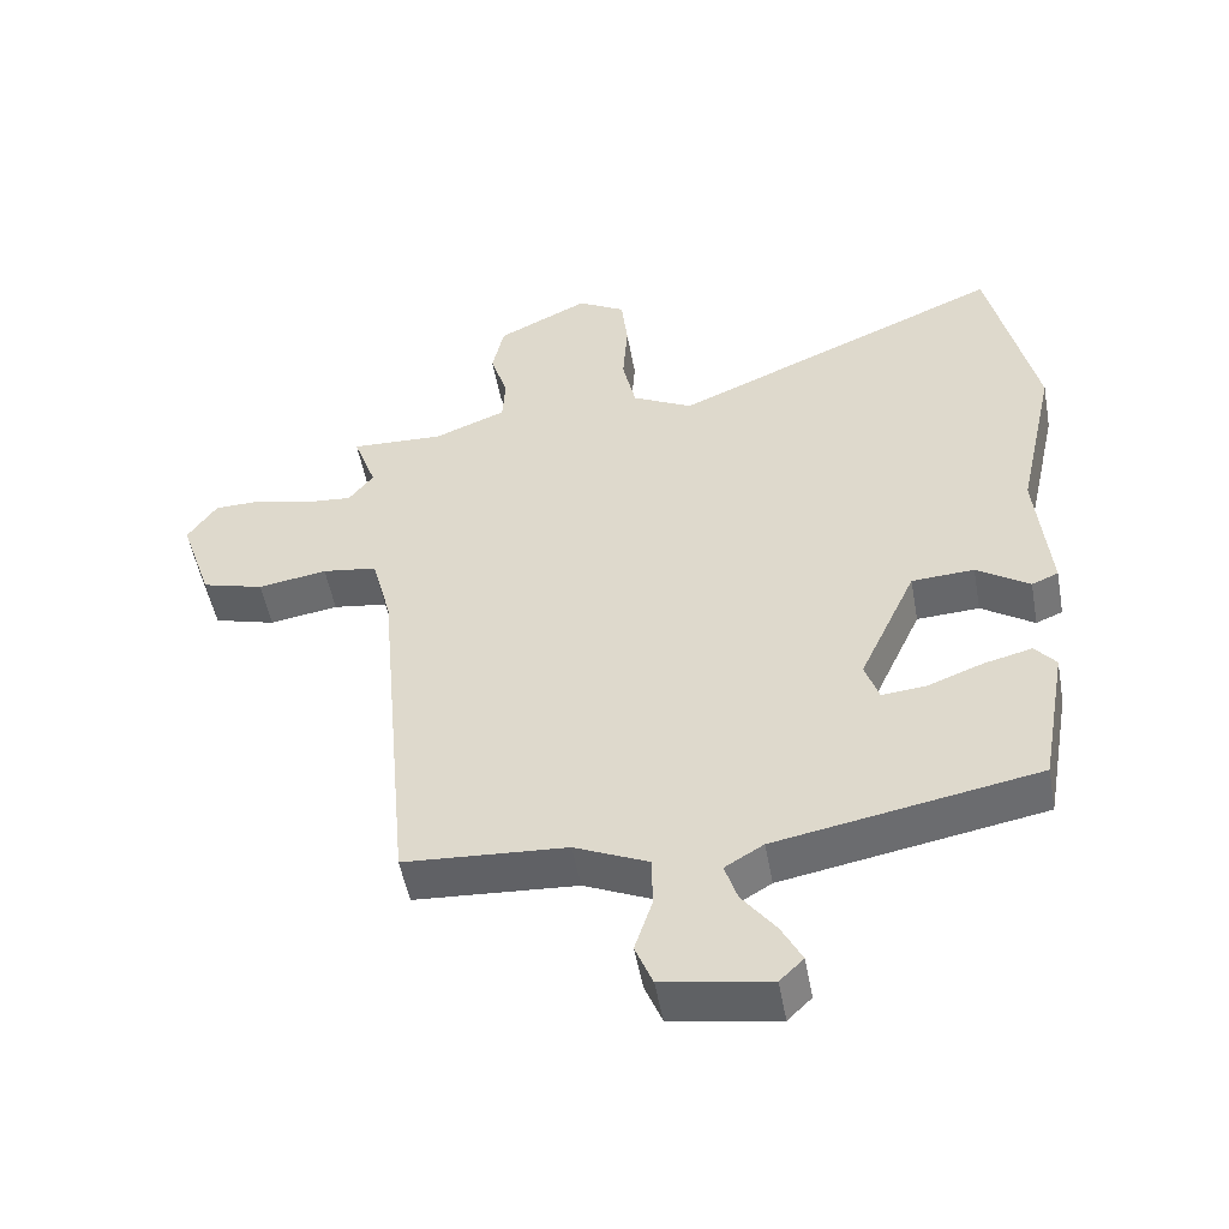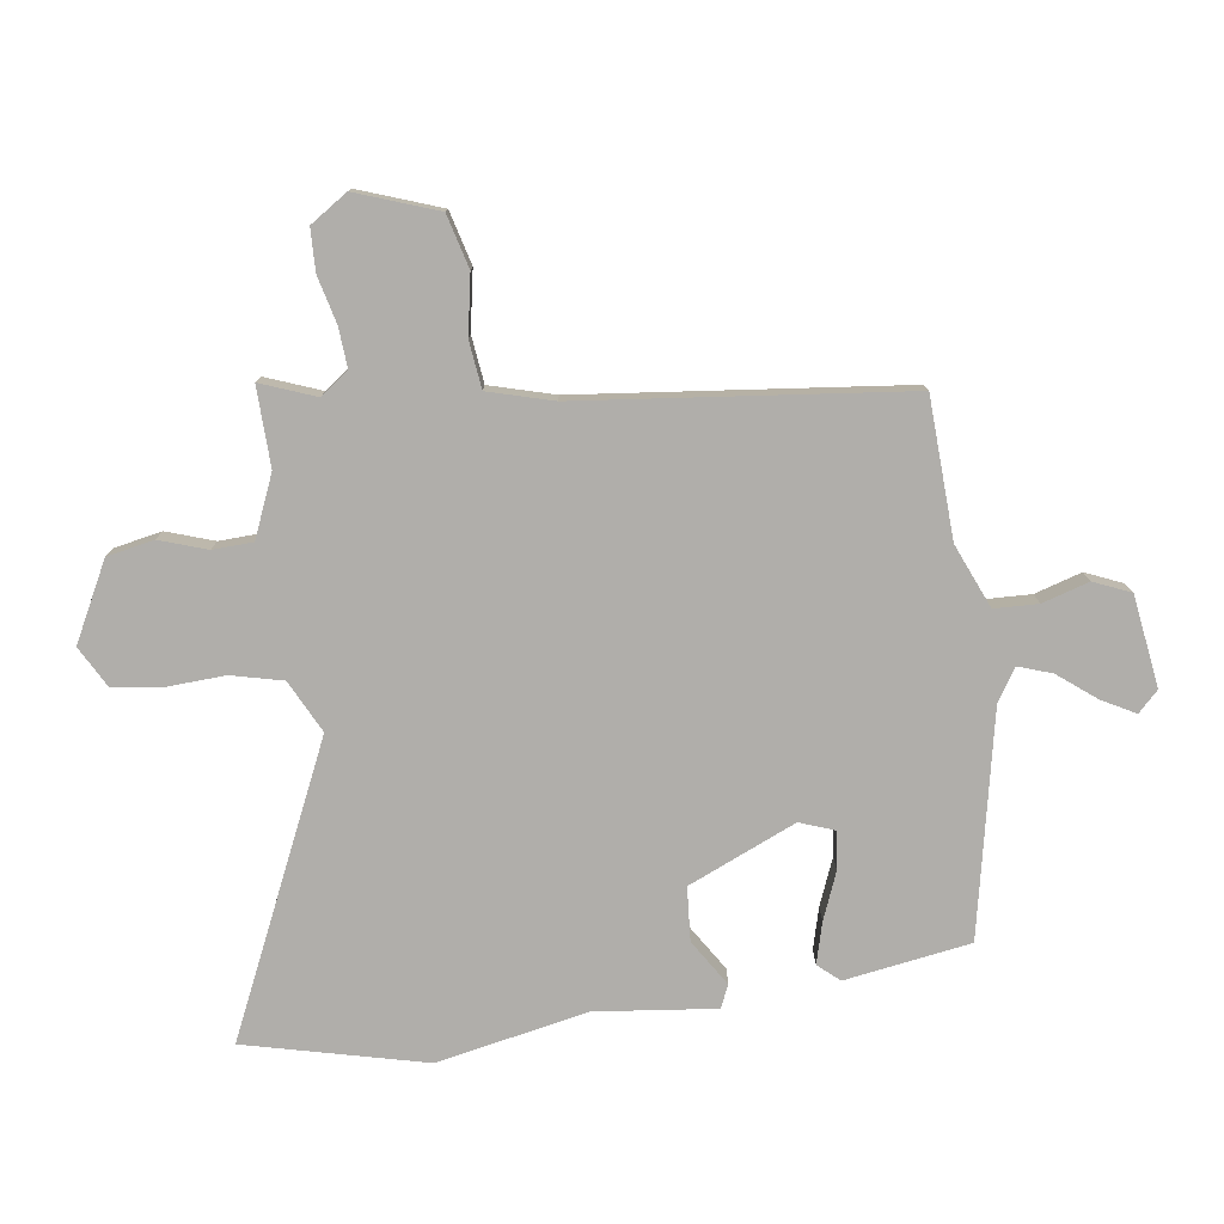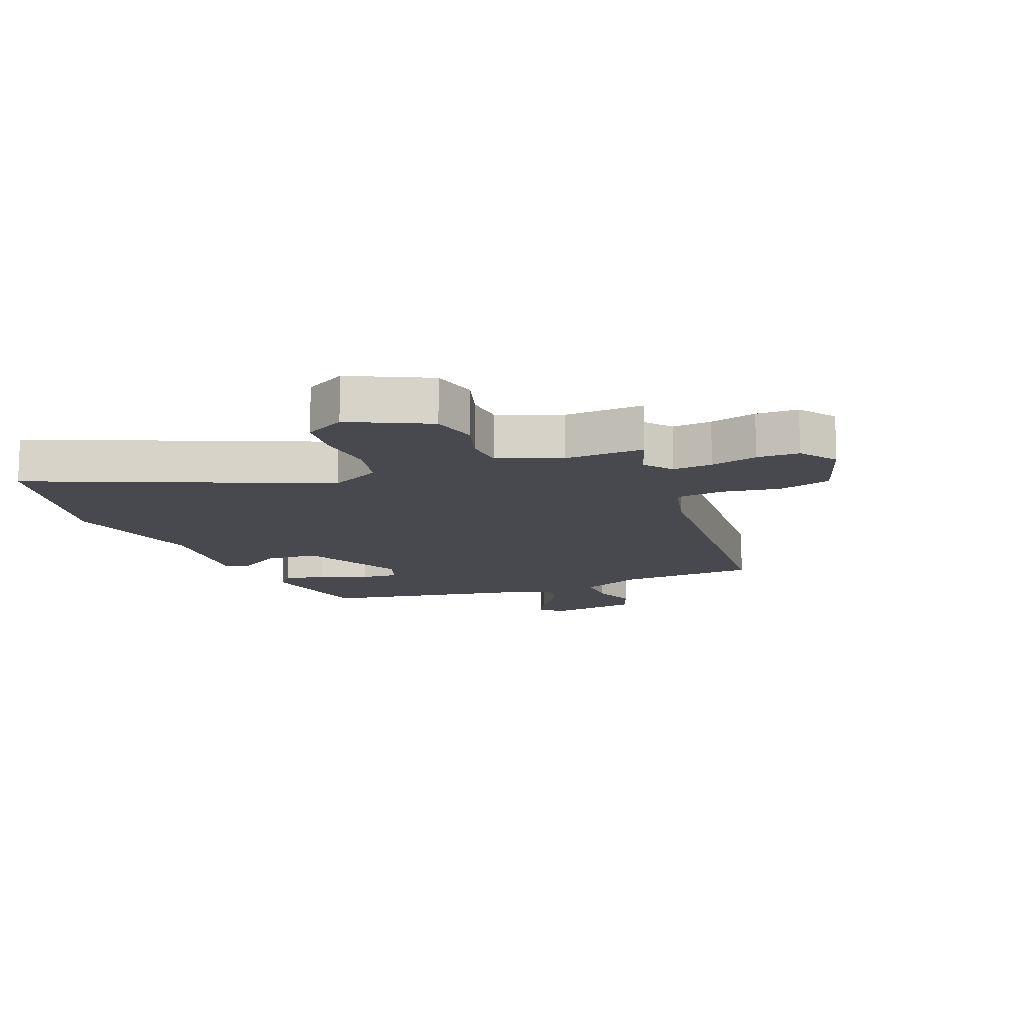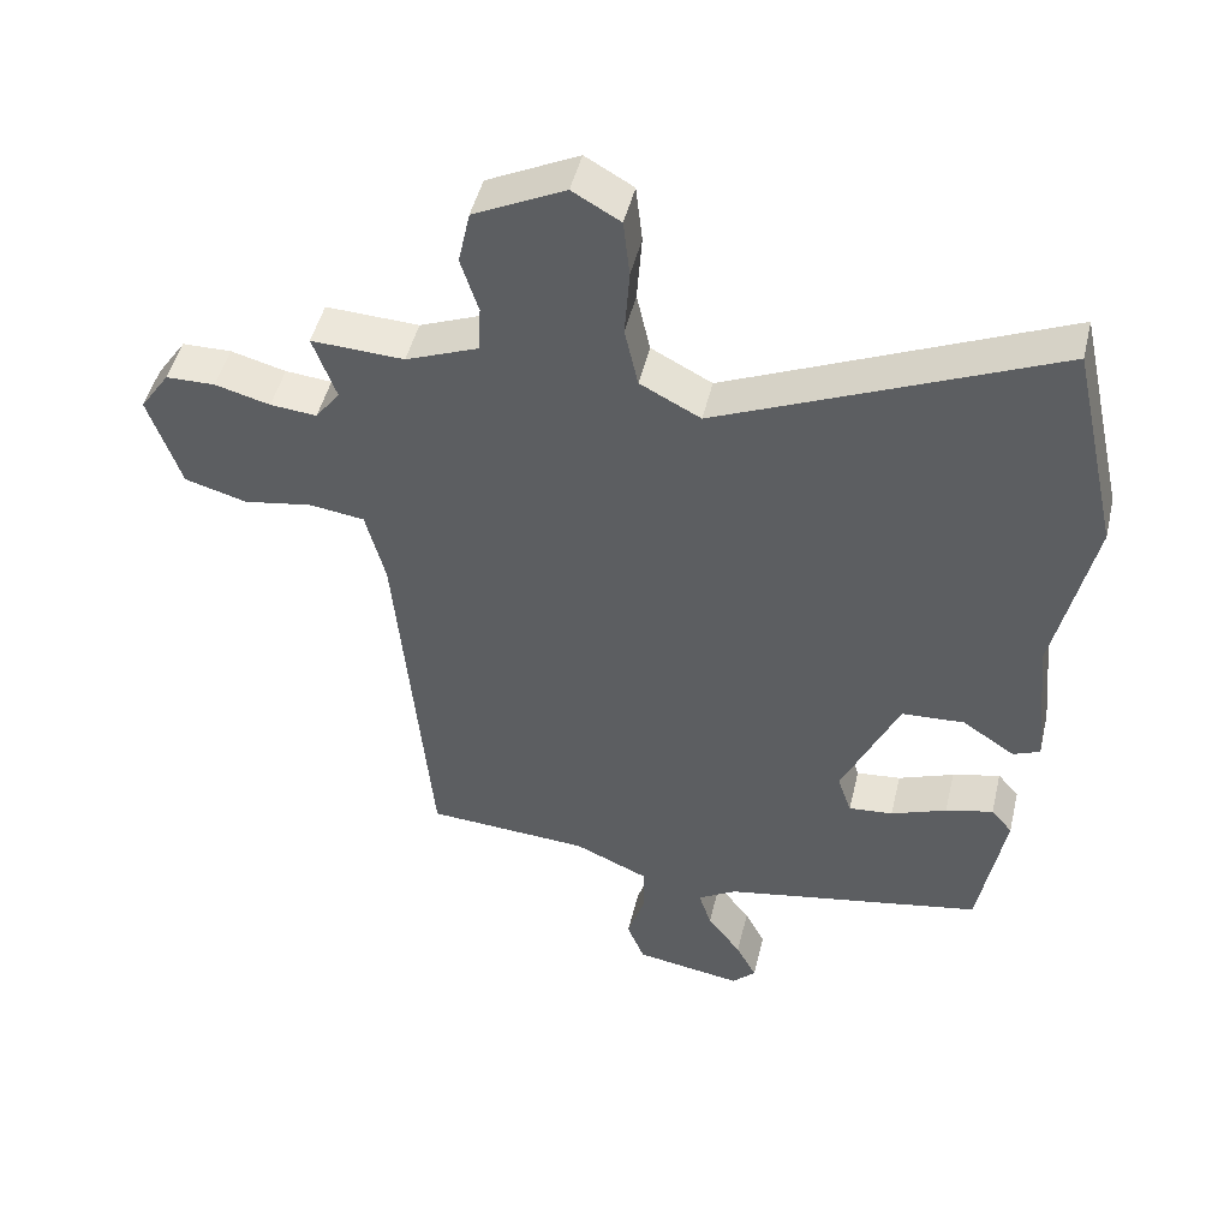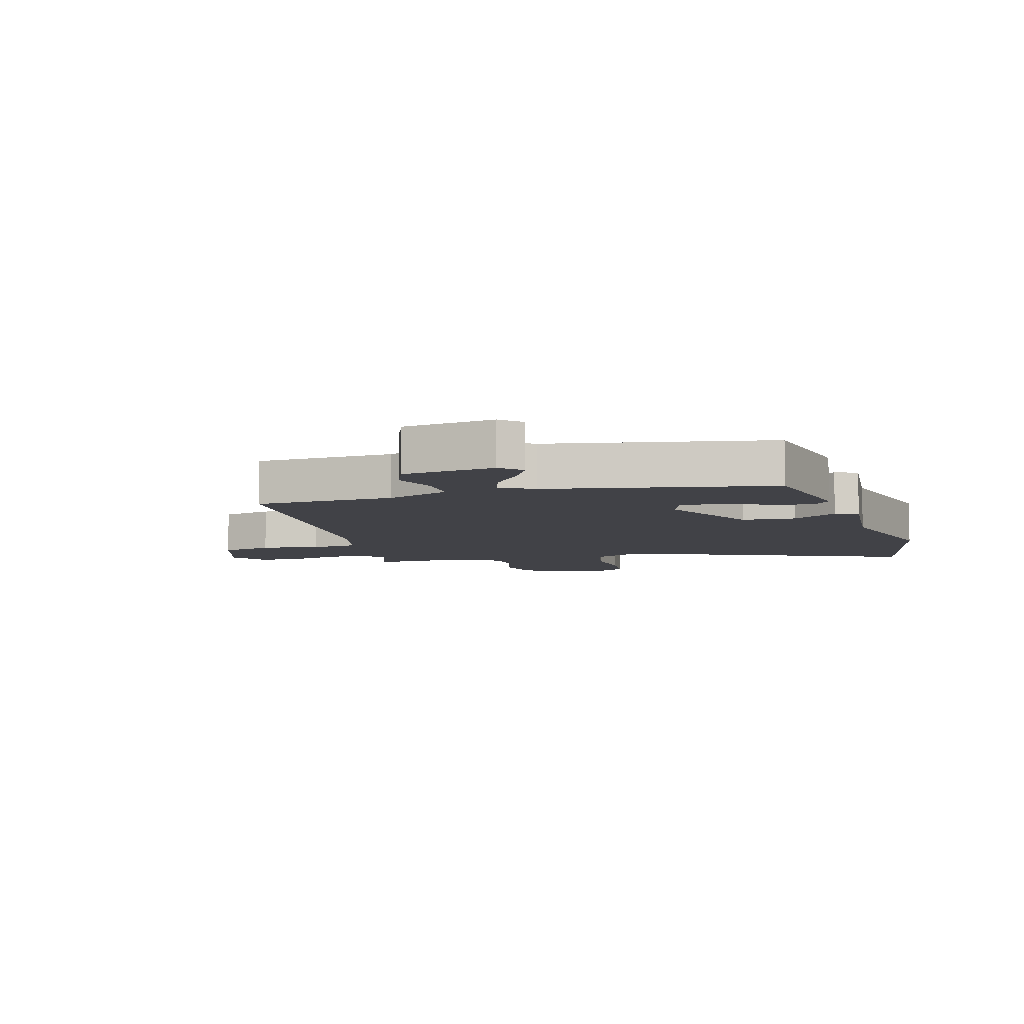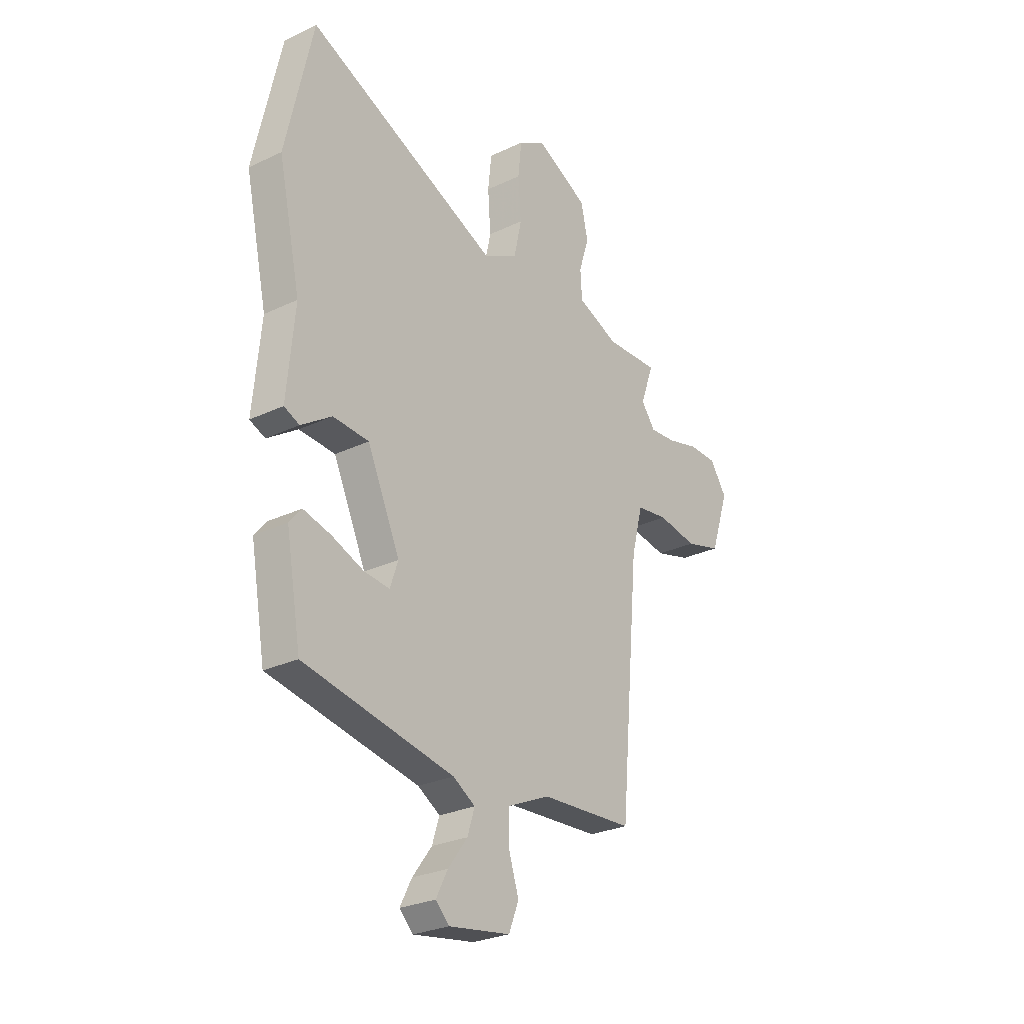
<metadata>
{"format":"obj","ext":"obj","renderer":"f3d","projection":"perspective","resolution":1024,"background":"white","views":[{"elev":-51.4,"azim":-169.7,"up":"+Z"},{"elev":-77.8,"azim":96.8,"up":"+Y"},{"elev":-12.6,"azim":21.9,"up":"+Y"},{"elev":47.6,"azim":-166.7,"up":"+Z"},{"elev":-6.8,"azim":-163.9,"up":"+Y"},{"elev":-27.3,"azim":-53.7,"up":"+Z"}]}
</metadata>
<code>
v 0.549 0.07 0.486
v 0.516 0.07 0.394
v 0.551 0.07 0.348
v 0.617 0.07 0.354
v 0.695 0.07 0.375
v 0.765 0.07 0.374
v 0.807 0.07 0.313
v 0.761 0.07 0.177
v 0.673 0.07 0.152
v 0.575 0.07 0.168
v 0.497 0.07 0.157
v 0.469 0.07 0.049
v 0.42 0.07 -0.492
v 0.189 0.07 -0.507
v 0.084 0.07 -0.554
v 0.083 0.07 -0.627
v 0.108 0.07 -0.704
v 0.083 0.07 -0.766
v -0.069 0.07 -0.791
v -0.103 0.07 -0.758
v -0.074 0.07 -0.702
v -0.026 0.07 -0.638
v -0.008 0.07 -0.582
v -0.063 0.07 -0.549
v -0.434 0.07 -0.481
v -0.471 0.07 -0.273
v -0.441 0.07 -0.237
v -0.373 0.07 -0.254
v -0.294 0.07 -0.284
v -0.231 0.07 -0.29
v -0.211 0.07 -0.232
v -0.292 0.07 -0.055
v -0.381 0.07 -0.05
v -0.456 0.07 -0.1
v -0.494 0.07 -0.084
v -0.475 0.07 0.116
v -0.53 0.07 0.366
v -0.463 0.07 0.666
v 0.013 0.07 0.46
v 0.099 0.07 0.505
v 0.118 0.07 0.591
v 0.111 0.07 0.688
v 0.12 0.07 0.77
v 0.188 0.07 0.809
v 0.318 0.07 0.745
v 0.335 0.07 0.667
v 0.31 0.07 0.588
v 0.314 0.07 0.521
v 0.417 0.07 0.48
v 0.549 0 0.486
v 0.516 0 0.394
v 0.551 0 0.348
v 0.617 0 0.354
v 0.695 0 0.375
v 0.765 0 0.374
v 0.807 0 0.313
v 0.761 0 0.177
v 0.673 0 0.152
v 0.575 0 0.168
v 0.497 0 0.157
v 0.469 0 0.049
v 0.42 0 -0.492
v 0.189 0 -0.507
v 0.084 0 -0.554
v 0.083 0 -0.627
v 0.108 0 -0.704
v 0.083 0 -0.766
v -0.069 0 -0.791
v -0.103 0 -0.758
v -0.074 0 -0.702
v -0.026 0 -0.638
v -0.008 0 -0.582
v -0.063 0 -0.549
v -0.434 0 -0.481
v -0.471 0 -0.273
v -0.441 0 -0.237
v -0.373 0 -0.254
v -0.294 0 -0.284
v -0.231 0 -0.29
v -0.211 0 -0.232
v -0.292 0 -0.055
v -0.381 0 -0.05
v -0.456 0 -0.1
v -0.494 0 -0.084
v -0.475 0 0.116
v -0.53 0 0.366
v -0.463 0 0.666
v 0.013 0 0.46
v 0.099 0 0.505
v 0.118 0 0.591
v 0.111 0 0.688
v 0.12 0 0.77
v 0.188 0 0.809
v 0.318 0 0.745
v 0.335 0 0.667
v 0.31 0 0.588
v 0.314 0 0.521
v 0.417 0 0.48
f 45 46 47
f 44 45 47
f 43 44 47
f 42 43 47
f 41 42 47
f 40 41 47 48
f 39 40 48 49
f 36 37 38 39
f 35 36 39
f 34 35 39
f 33 34 39
f 49 1 2
f 39 49 2
f 33 39 2
f 32 33 2
f 27 28 29
f 26 27 29
f 25 26 29
f 24 25 29
f 23 24 29 30
f 20 21 22
f 19 20 22
f 18 19 22
f 17 18 22
f 16 17 22
f 15 16 22 23
f 23 30 31
f 15 23 31
f 14 15 31
f 8 9 10
f 7 8 10
f 6 7 10
f 5 6 10
f 4 5 10
f 3 4 10 11
f 2 3 11
f 32 2 11 12
f 14 31 32
f 13 14 32
f 12 13 32
f 96 95 94
f 96 94 93
f 96 93 92
f 96 92 91
f 96 91 90
f 97 96 90 89
f 98 97 89 88
f 88 87 86 85
f 88 85 84
f 88 84 83
f 88 83 82
f 51 50 98
f 51 98 88
f 51 88 82
f 51 82 81
f 78 77 76
f 78 76 75
f 78 75 74
f 78 74 73
f 79 78 73 72
f 71 70 69
f 71 69 68
f 71 68 67
f 71 67 66
f 71 66 65
f 72 71 65 64
f 80 79 72
f 80 72 64
f 80 64 63
f 59 58 57
f 59 57 56
f 59 56 55
f 59 55 54
f 59 54 53
f 60 59 53 52
f 60 52 51
f 61 60 51 81
f 81 80 63
f 81 63 62
f 81 62 61
f 1 50 51 2
f 2 51 52 3
f 3 52 53 4
f 4 53 54 5
f 5 54 55 6
f 6 55 56 7
f 7 56 57 8
f 8 57 58 9
f 9 58 59 10
f 10 59 60 11
f 11 60 61 12
f 12 61 62 13
f 13 62 63 14
f 14 63 64 15
f 15 64 65 16
f 16 65 66 17
f 17 66 67 18
f 18 67 68 19
f 19 68 69 20
f 20 69 70 21
f 21 70 71 22
f 22 71 72 23
f 23 72 73 24
f 24 73 74 25
f 25 74 75 26
f 26 75 76 27
f 27 76 77 28
f 28 77 78 29
f 29 78 79 30
f 30 79 80 31
f 31 80 81 32
f 32 81 82 33
f 33 82 83 34
f 34 83 84 35
f 35 84 85 36
f 36 85 86 37
f 37 86 87 38
f 38 87 88 39
f 39 88 89 40
f 40 89 90 41
f 41 90 91 42
f 42 91 92 43
f 43 92 93 44
f 44 93 94 45
f 45 94 95 46
f 46 95 96 47
f 47 96 97 48
f 48 97 98 49
f 49 98 50 1

</code>
